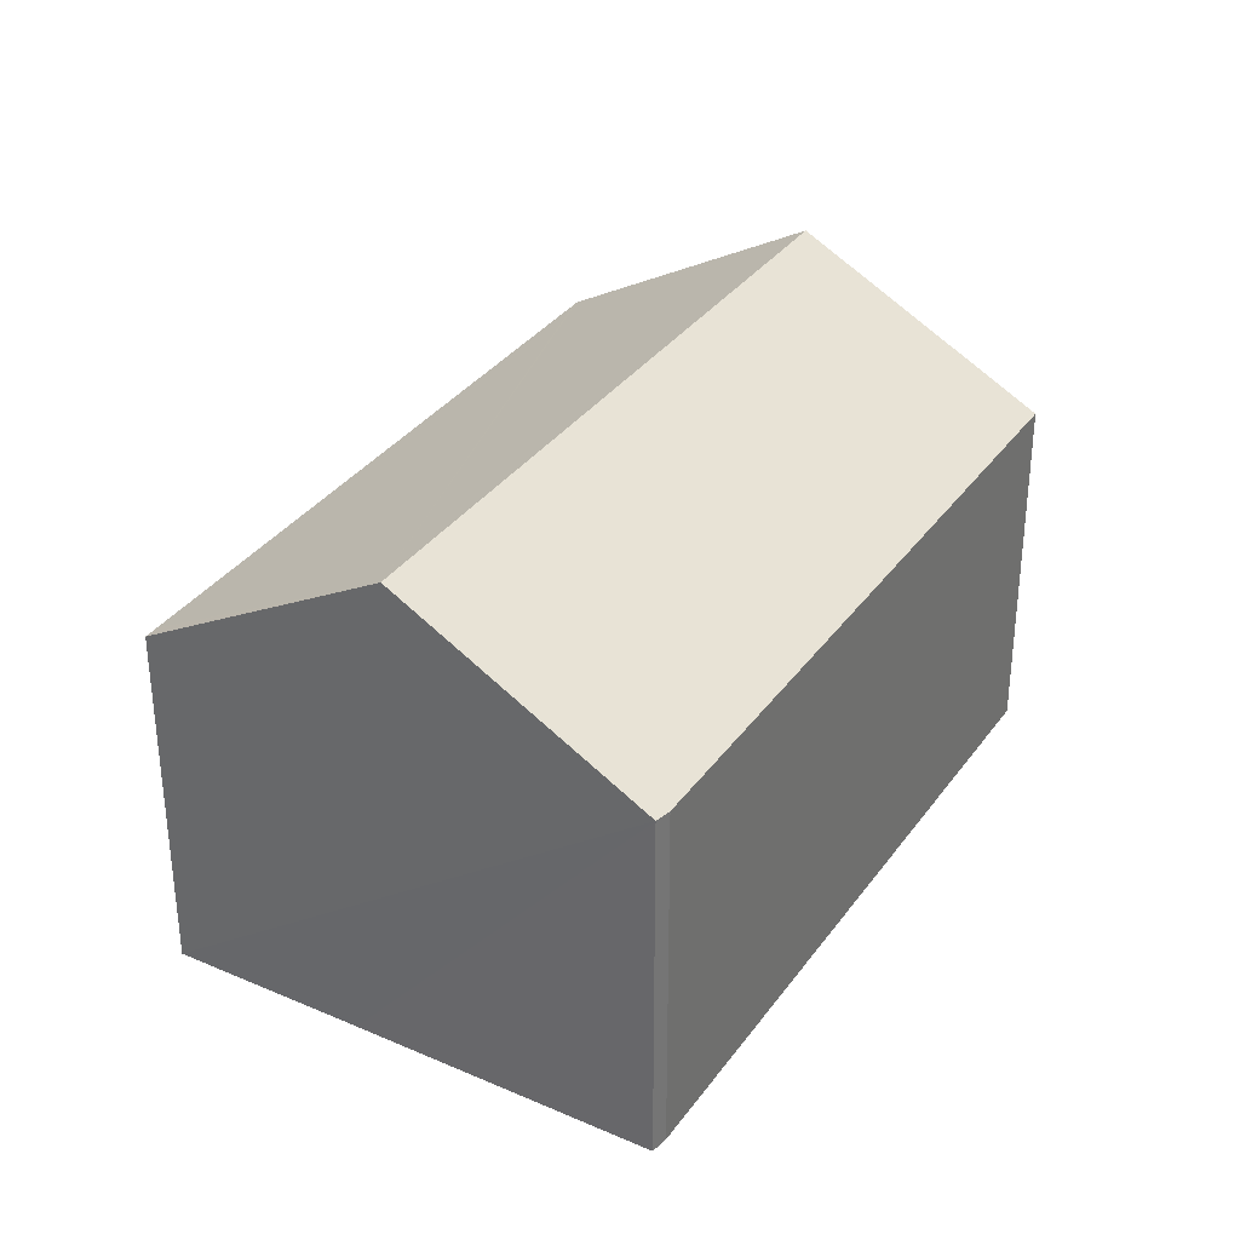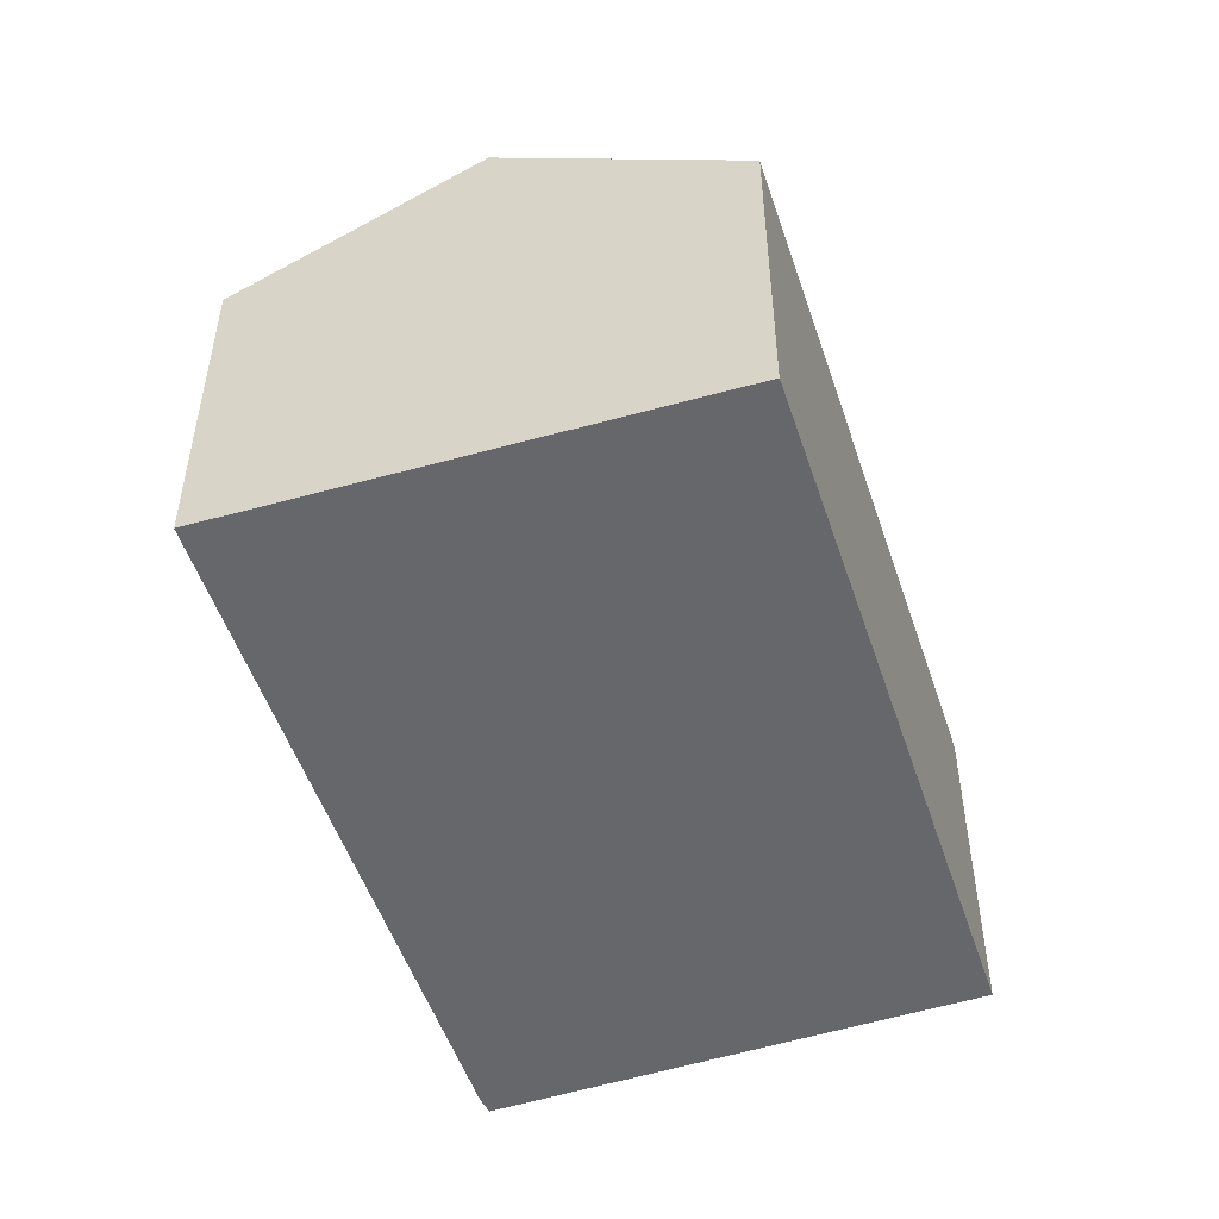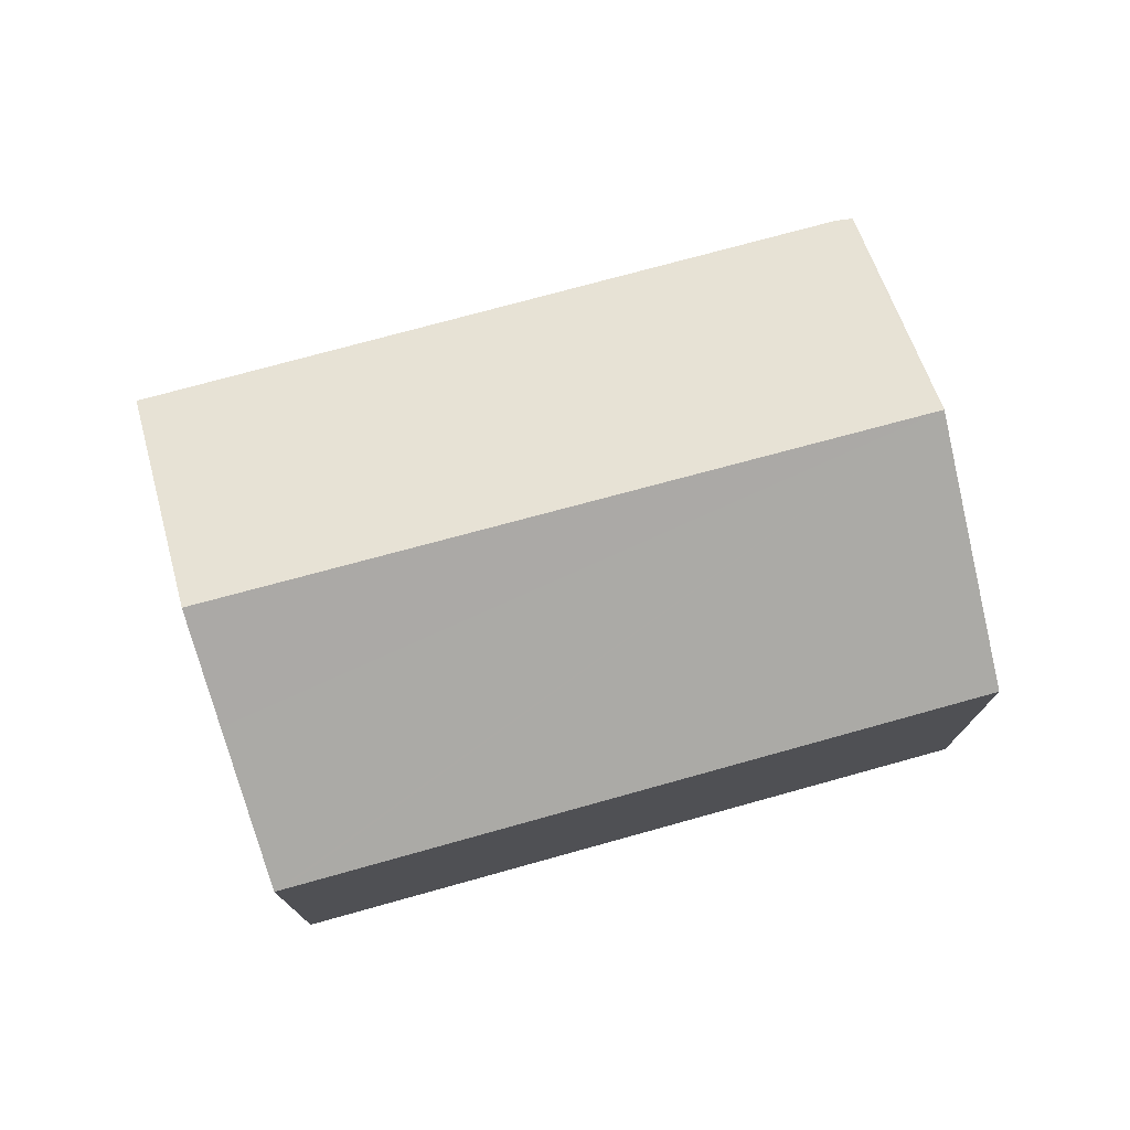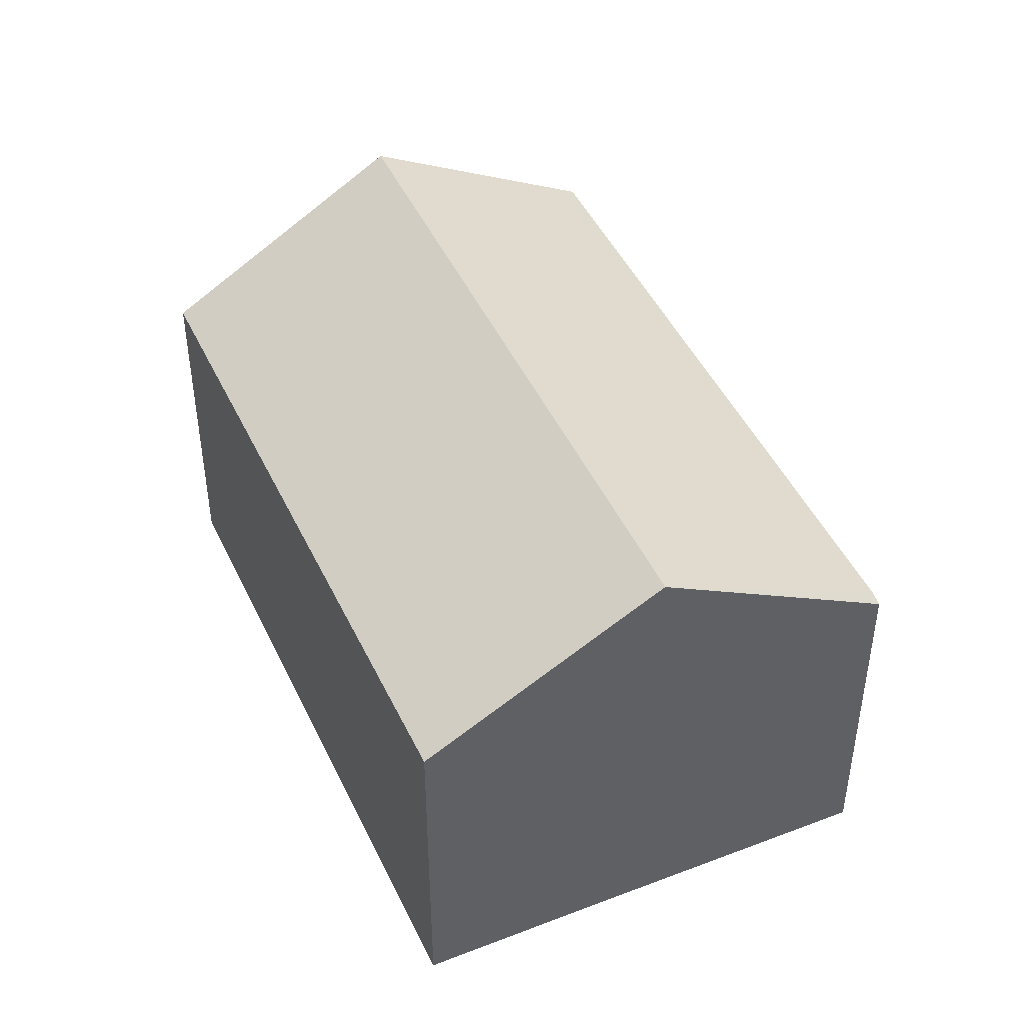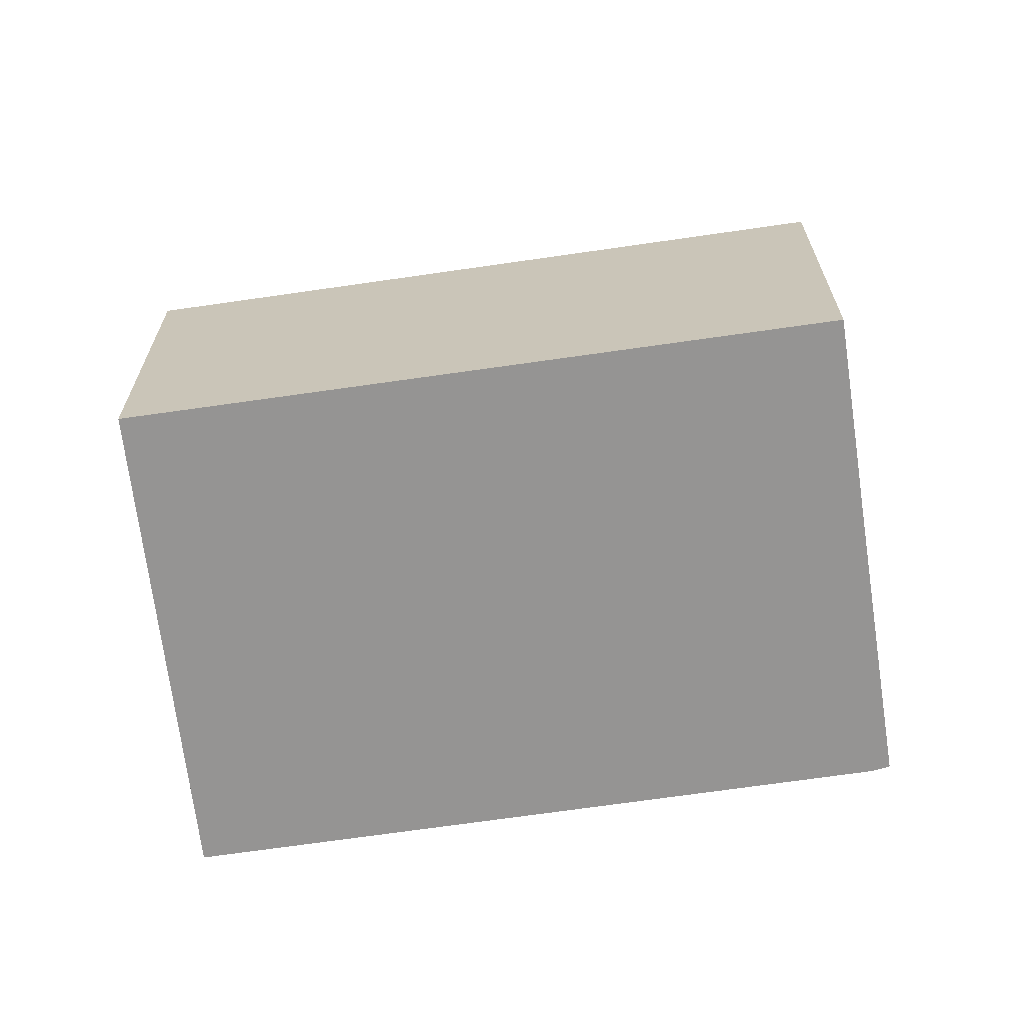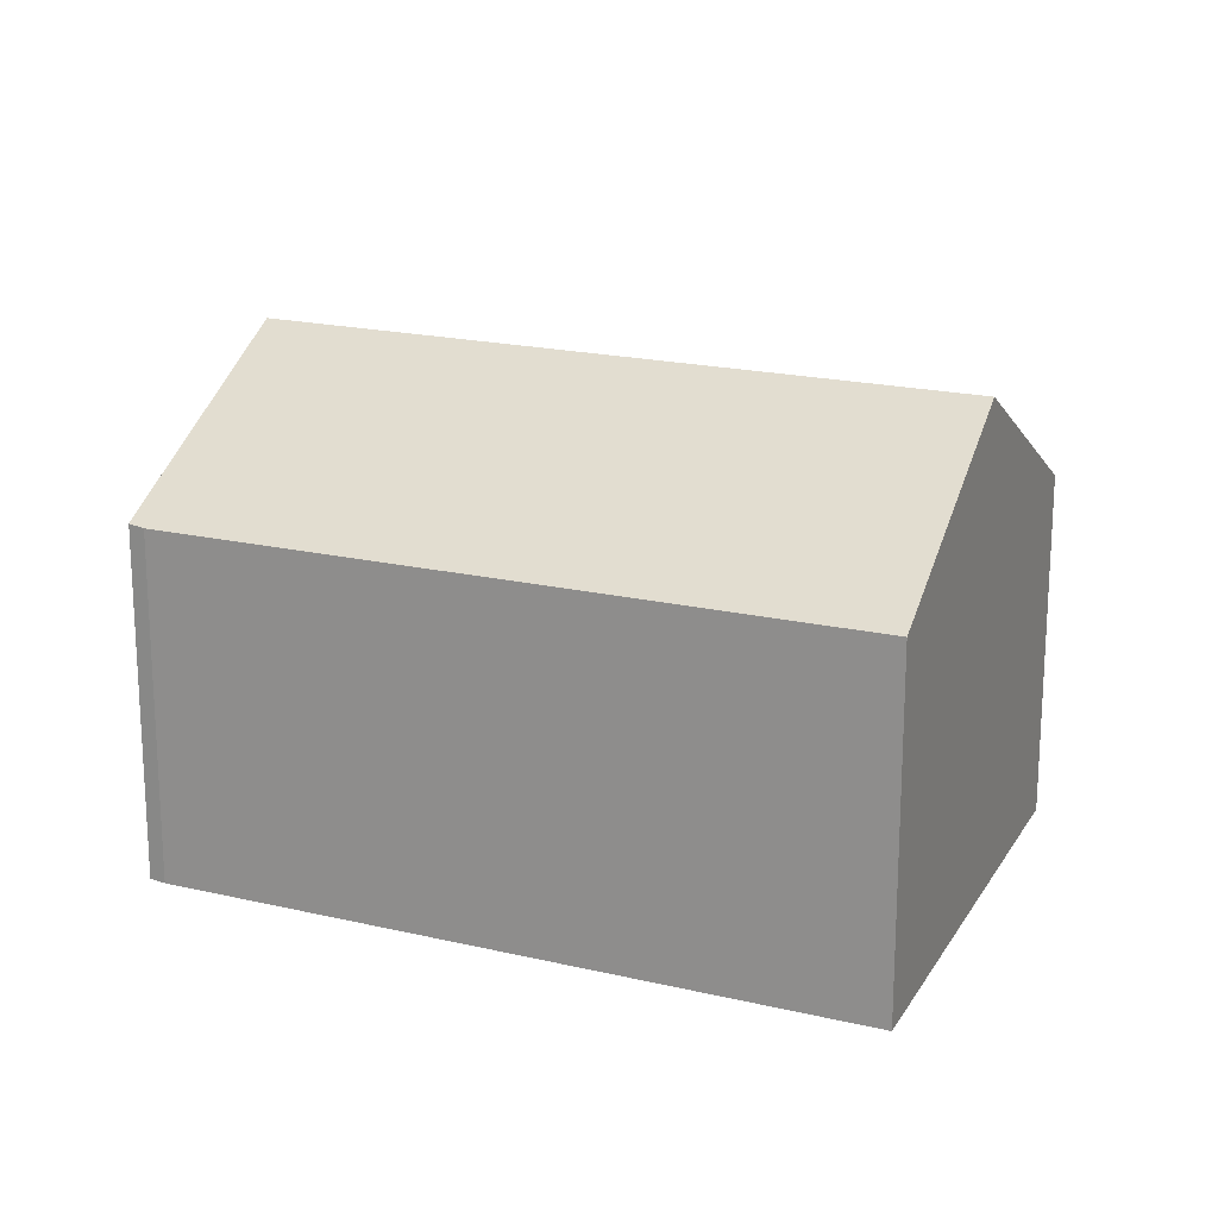
<metadata>
{"format":"obj","ext":"obj","renderer":"f3d","projection":"perspective","resolution":1024,"background":"white","views":[{"elev":33.8,"azim":168.6,"up":"+Y"},{"elev":-52.1,"azim":-23.1,"up":"+Y"},{"elev":76.8,"azim":33.2,"up":"+Y"},{"elev":46.0,"azim":114.3,"up":"+Y"},{"elev":-67.2,"azim":56.9,"up":"+Y"},{"elev":19.2,"azim":-107.5,"up":"+Y"}]}
</metadata>
<code>
v  0.243 6.927 0.202
v  9.151 6.725 -10.32
v  0 6.754 4.136e-16
v  3.684 9.38 3.061
v  12.98 9.38 -7.34
v  9.366 6.748 -10.5
v  10.71 7.707 -9.381
v  9.42 6.754 -10.54
v  5.241 8.27 4.354
v  7.453 6.693 6.192
v  7.547 6.694 6.085
v  16.36 6.752 -3.933
v  13.76 8.803 -6.637
v  16.55 6.753 -4.147
v  9.42 6.456e-16 -10.54
v  9.151 6.32e-16 -10.32
v  9.366 6.428e-16 -10.5
v  0 0 0
v  0.243 -1.237e-17 0.202
v  5.241 -2.666e-16 4.354
v  7.453 -3.792e-16 6.192
v  3.684 -1.874e-16 3.061
v  7.547 -3.726e-16 6.085
v  16.36 2.408e-16 -3.933
v  16.55 2.539e-16 -4.147
v  13.76 4.064e-16 -6.637
v  12.98 4.494e-16 -7.34
v  10.71 5.744e-16 -9.381
g defaultobject
f 1 2 3
f 2 1 4
f 2 4 5
f 2 5 6
f 6 5 7
f 6 7 8
f 9 5 4
f 5 9 10
f 5 10 11
f 5 11 12
f 5 12 13
f 13 12 14
f 15 6 8
f 6 15 2
f 2 15 16
f 16 15 17
f 2 18 3
f 18 2 16
f 18 1 3
f 1 18 4
f 4 18 9
f 9 18 10
f 10 18 19
f 10 19 20
f 10 20 21
f 20 19 22
f 21 11 10
f 11 21 12
f 12 21 23
f 12 23 24
f 12 24 14
f 14 24 25
f 25 13 14
f 13 25 5
f 5 25 7
f 7 25 8
f 8 25 26
f 8 26 15
f 15 26 27
f 15 27 28
f 24 26 25
f 26 24 23
f 26 23 27
f 27 23 28
f 28 23 15
f 15 23 17
f 17 23 16
f 16 23 18
f 18 23 20
f 20 23 21
f 18 20 22
f 18 22 19

</code>
